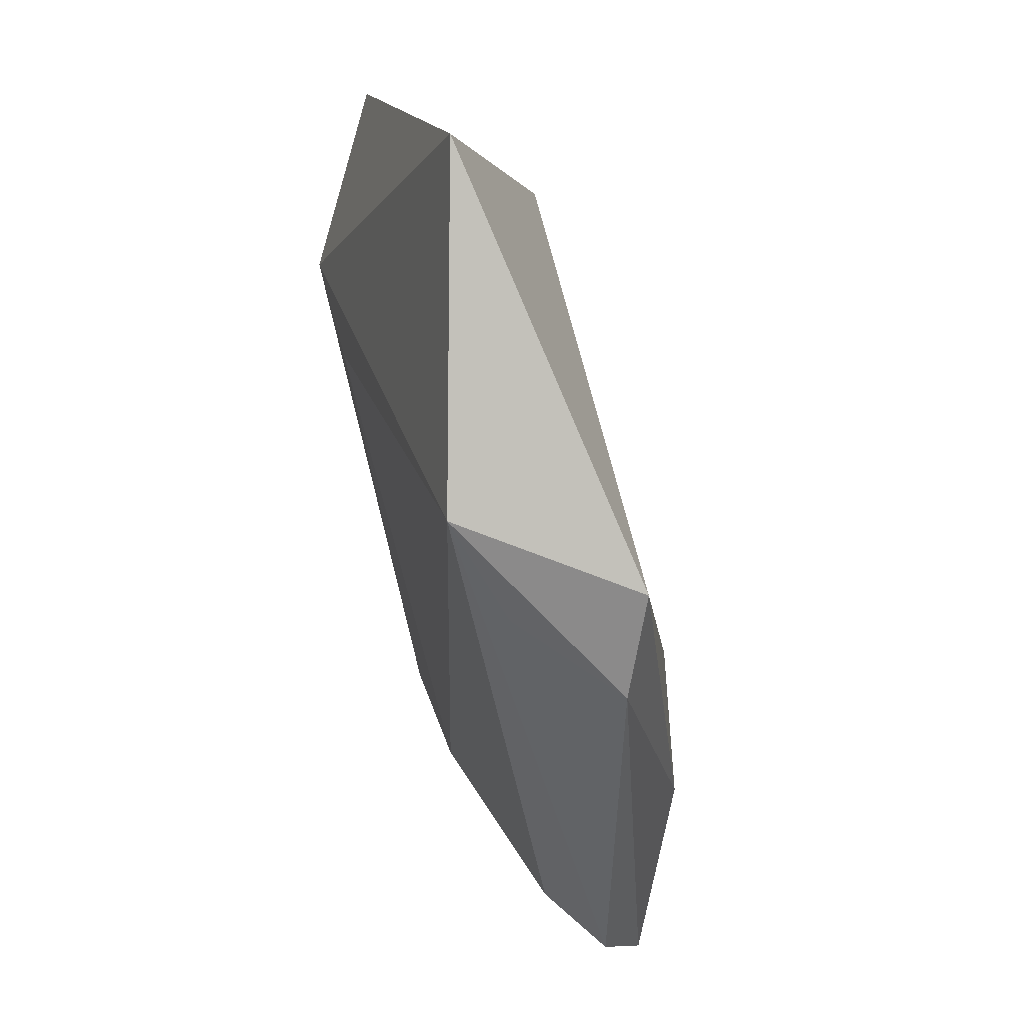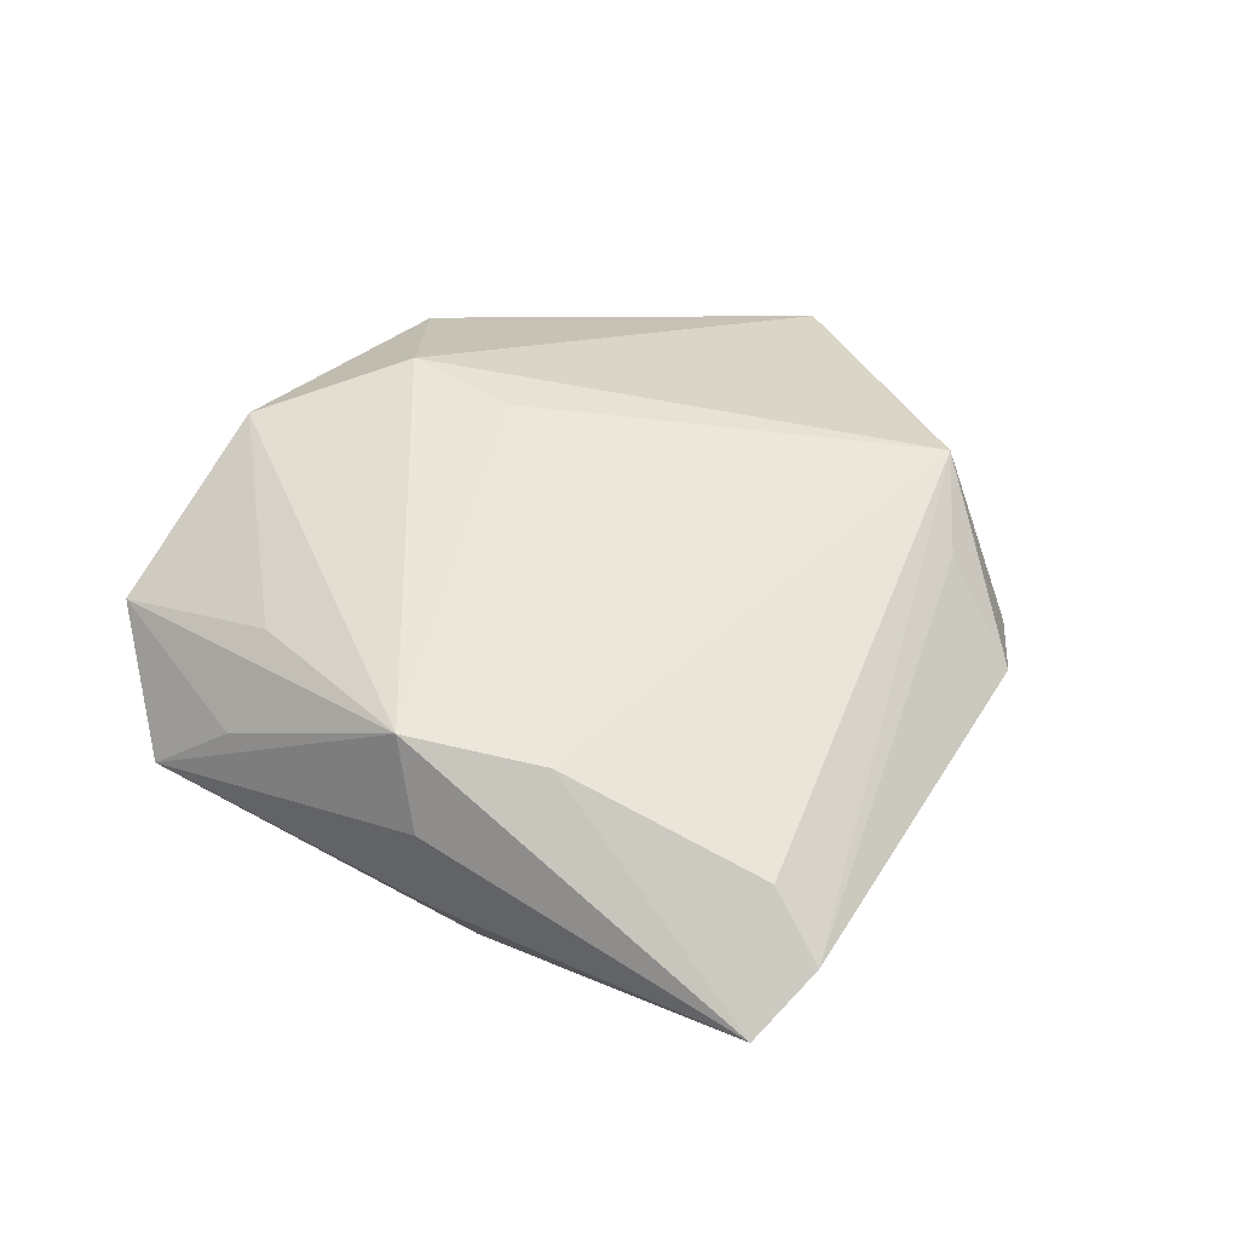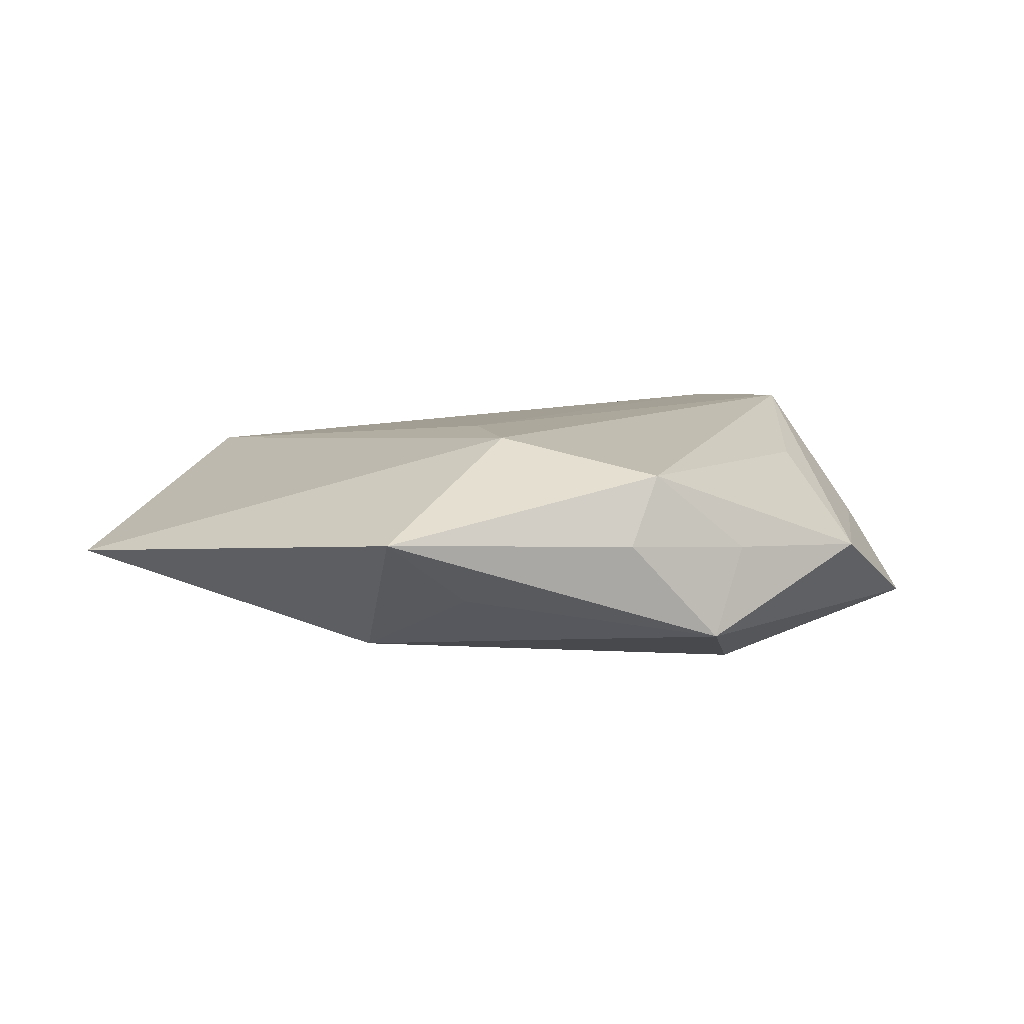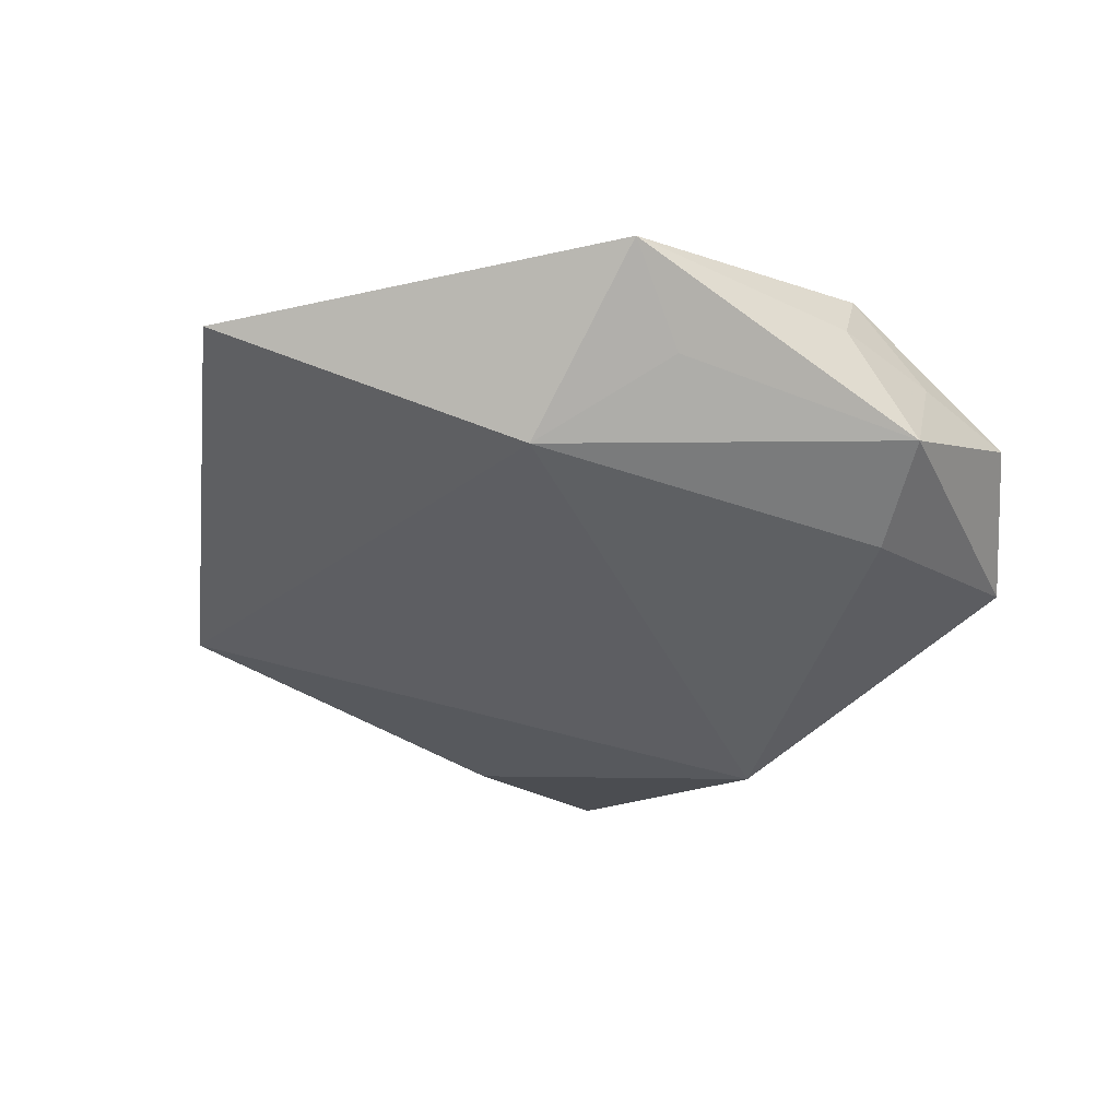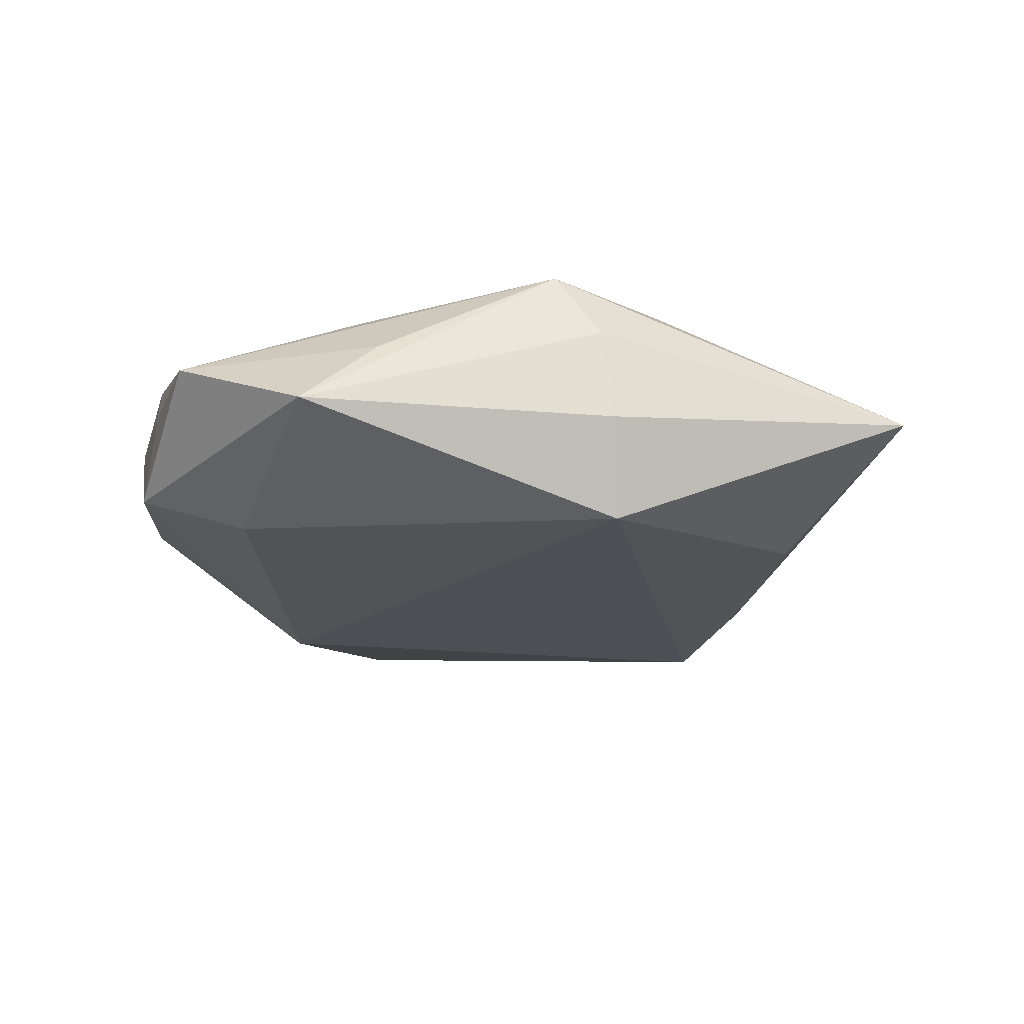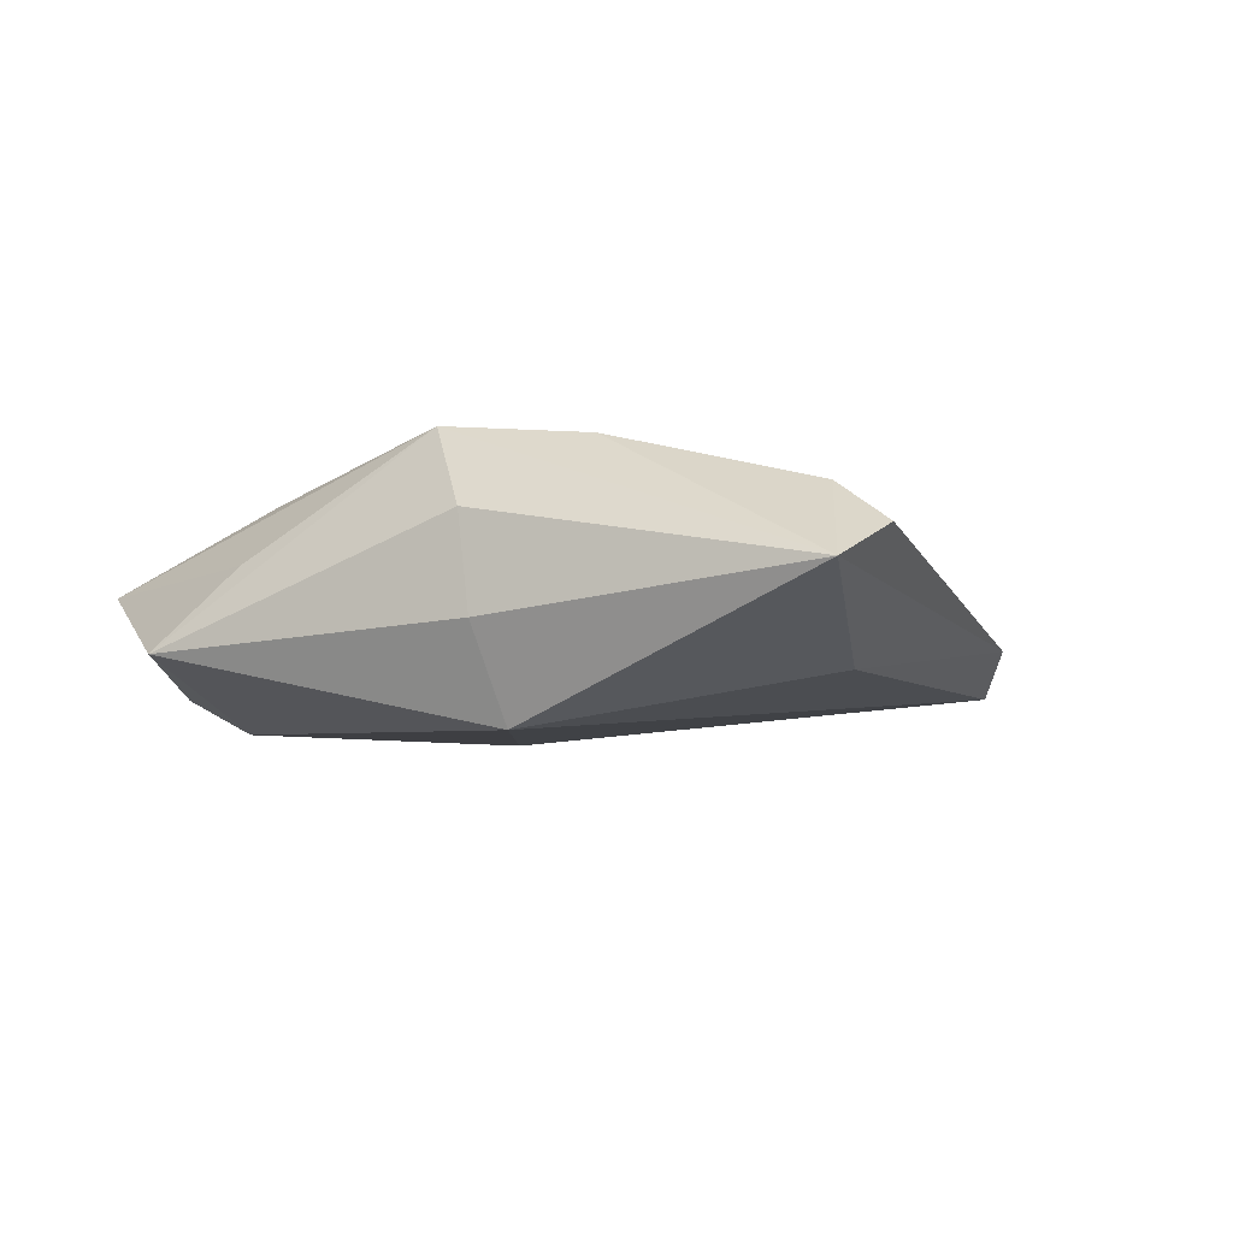
<metadata>
{"format":"obj","ext":"obj","renderer":"f3d","projection":"perspective","resolution":1024,"background":"white","views":[{"elev":77.7,"azim":73.6,"up":"+Y"},{"elev":49.1,"azim":54.3,"up":"+Z"},{"elev":7.4,"azim":-83.8,"up":"+Z"},{"elev":-39.2,"azim":-108.3,"up":"+Z"},{"elev":-23.9,"azim":7.8,"up":"+Z"},{"elev":-7.1,"azim":46.2,"up":"+Z"}]}
</metadata>
<code>
v -0.009953 -0.03149 0.009727
v 0.02481 -0.01969 0.01407
v 0.02052 0.03534 0.005342
v 0.01956 -0.0262 -0.01479
v -0.04072 -0.01439 0.00223
v -0.01922 0.005313 0.01335
v -0.02923 -0.03852 0.00128
v -0.03184 0.0008944 0.01314
v 0.03112 0.03522 -0.003522
v -0.03825 -0.01692 0.009726
v 0.05236 -0.008323 0.003442
v 0.04477 -0.008067 0.008326
v 0.01073 0.04291 0.008752
v -0.005981 -0.03924 0.002327
v 0.02307 0.04228 -0.007805
v -0.03545 -0.02625 0.001646
v -0.04629 0.01167 0.002686
v -0.01354 -0.0448 -0.006341
v -0.02451 -0.02438 -0.0127
v -0.03834 0.004253 -0.004555
v 0.01312 -0.02992 0.01497
v 0.03834 0.002275 -0.008389
v -0.03734 -0.02351 -0.008125
v 0.02004 -0.03164 -0.004522
v 0.05306 -0.0169 -0.0006968
v -0.02374 0.05194 -0.001728
v -0.02752 0.01709 -0.01163
v 0.01869 -0.03195 0.006193
f 13 15 26
f 26 8 13
f 17 8 26
f 23 18 7
f 26 15 27
f 27 17 26
f 11 13 12
f 12 25 11
f 15 13 9
f 11 25 9
f 6 8 21
f 6 13 8
f 21 18 28
f 28 25 21
f 15 9 22
f 22 9 25
f 8 17 10
f 21 8 10
f 14 18 21
f 21 7 14
f 14 7 18
f 23 17 20
f 20 27 23
f 17 27 20
f 2 12 13
f 2 6 21
f 13 6 2
f 21 25 2
f 25 12 2
f 3 13 11
f 11 9 3
f 3 9 13
f 24 28 18
f 25 28 24
f 19 18 23
f 23 27 19
f 4 27 15
f 15 22 4
f 4 19 27
f 4 22 25
f 25 24 4
f 4 24 18
f 18 19 4
f 23 7 16
f 7 10 16
f 1 7 21
f 21 10 1
f 1 10 7
f 23 16 5
f 5 16 10
f 5 17 23
f 5 10 17

</code>
